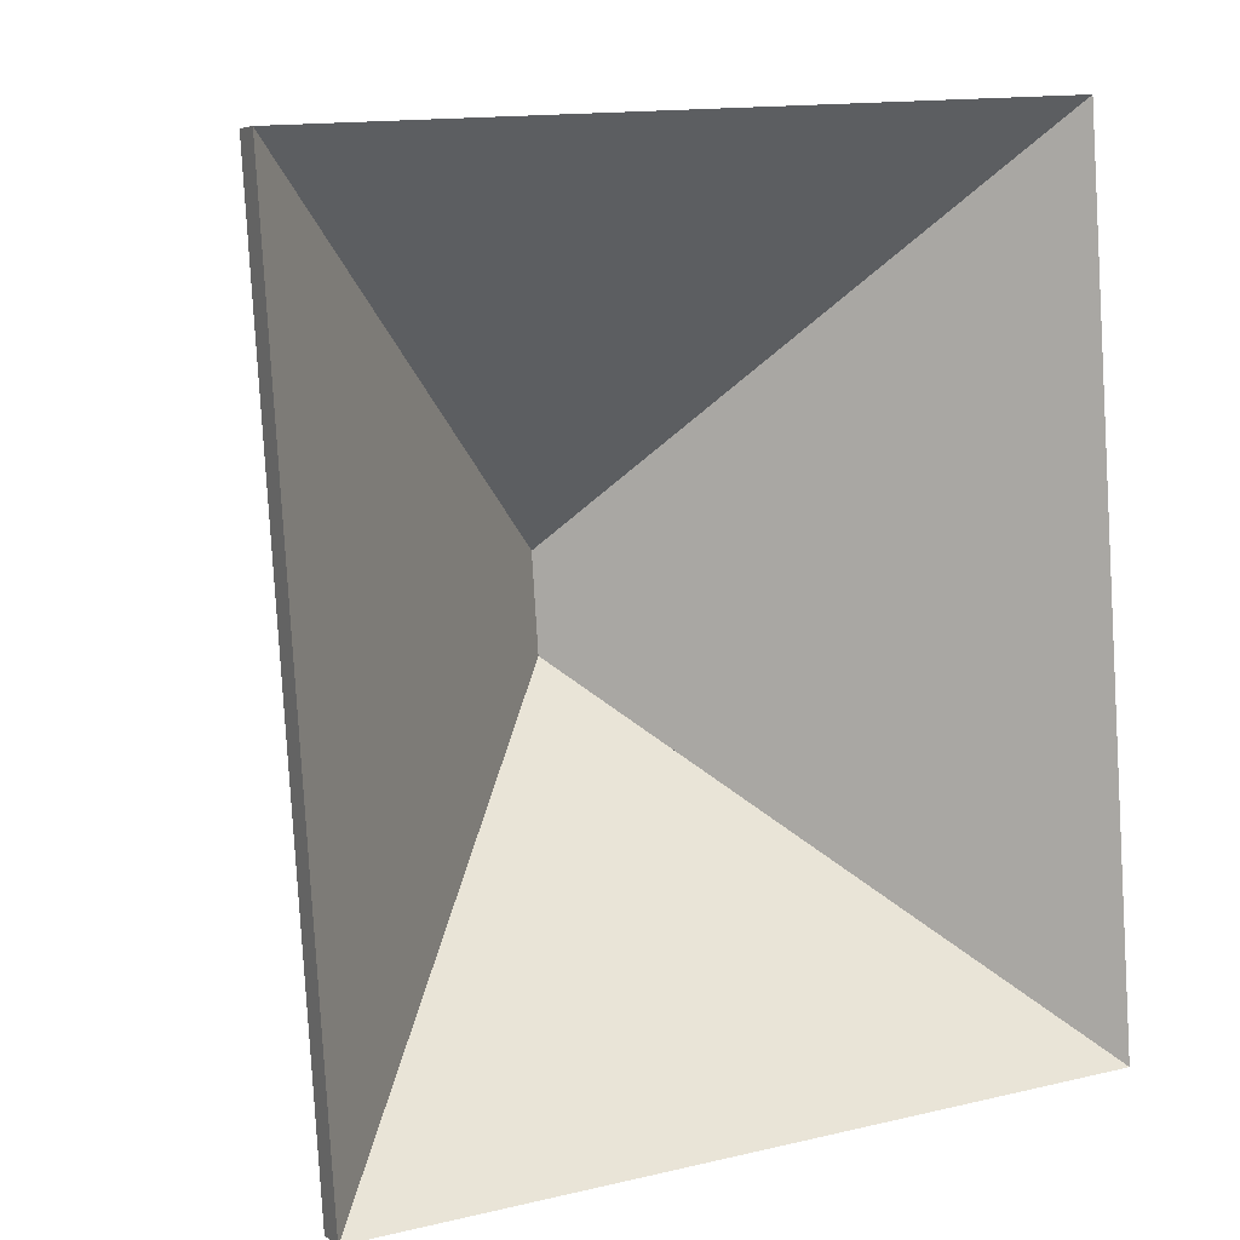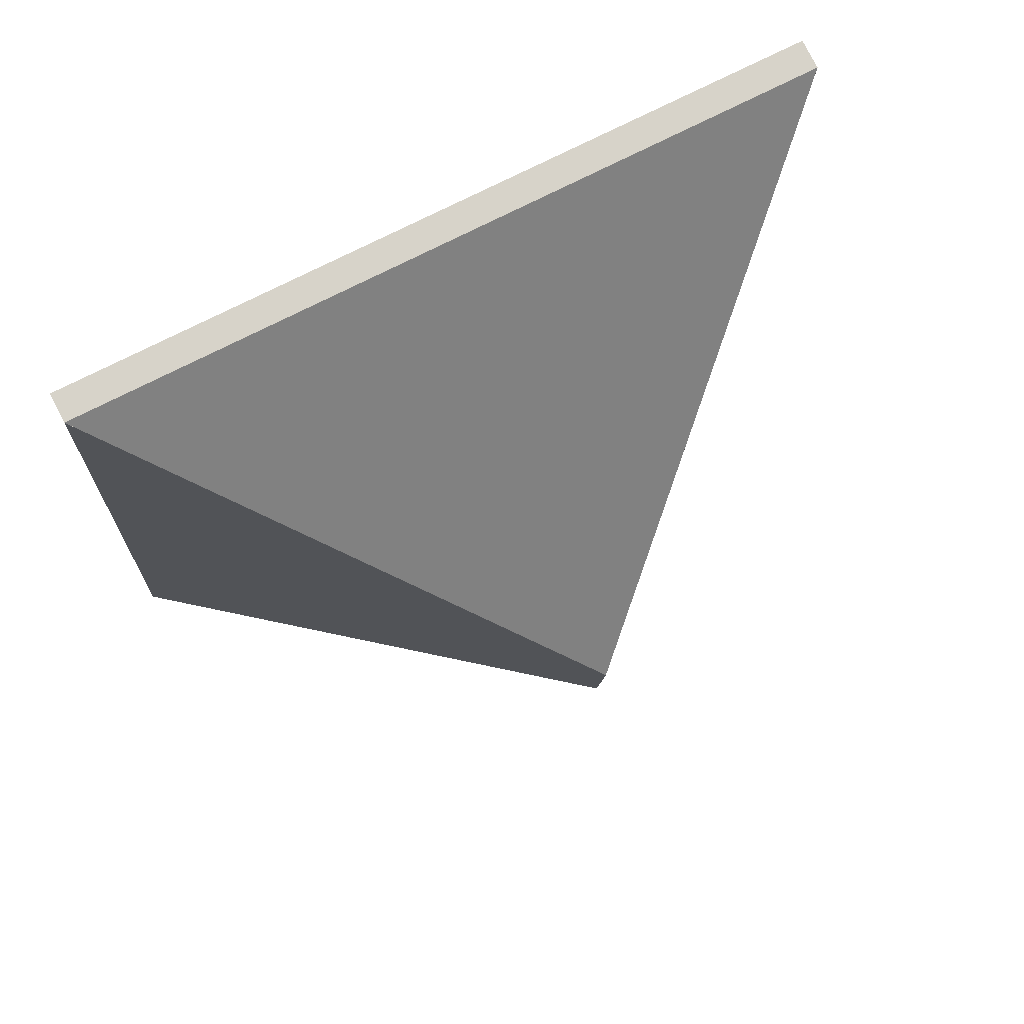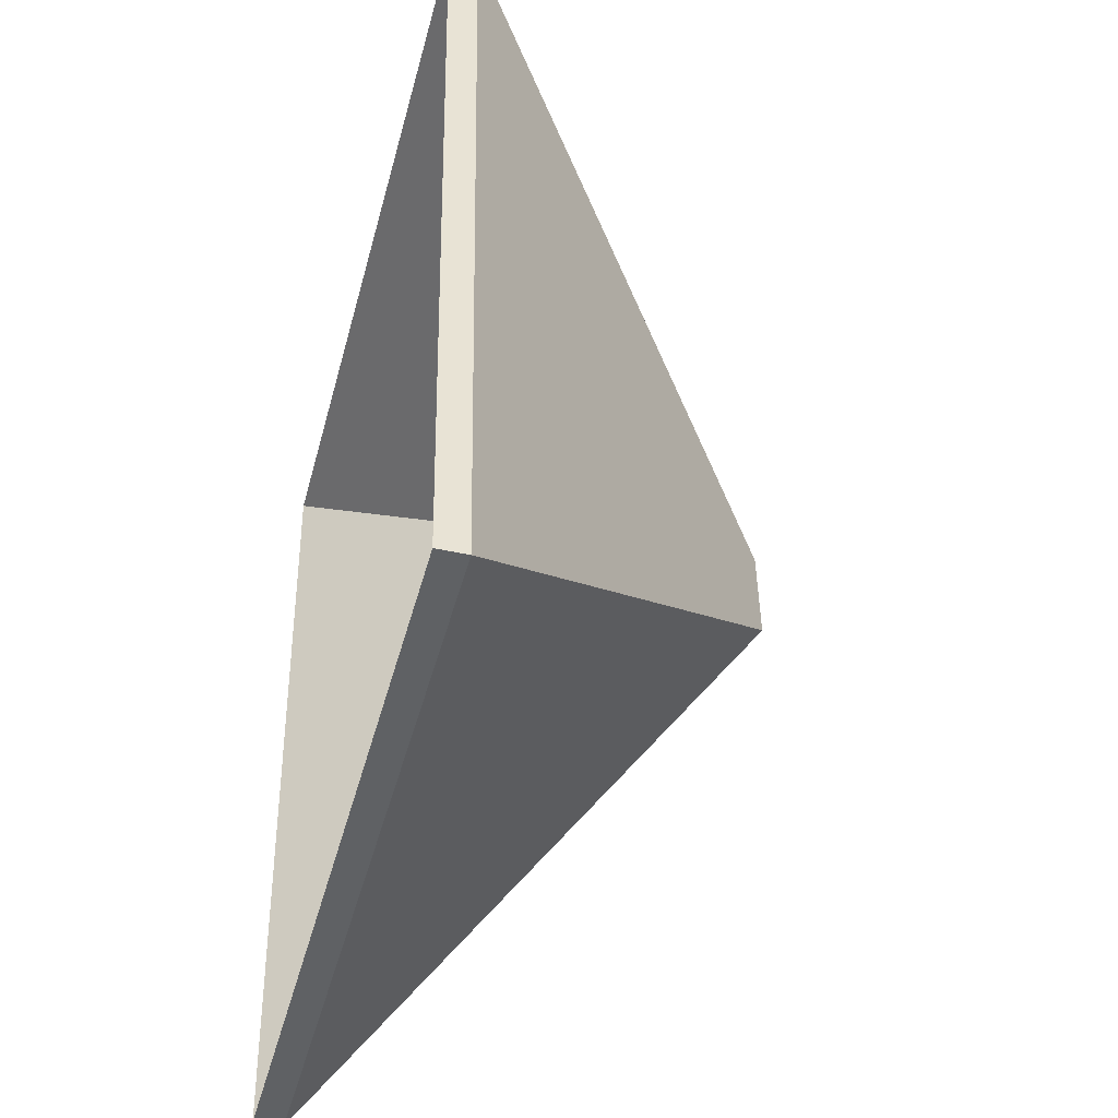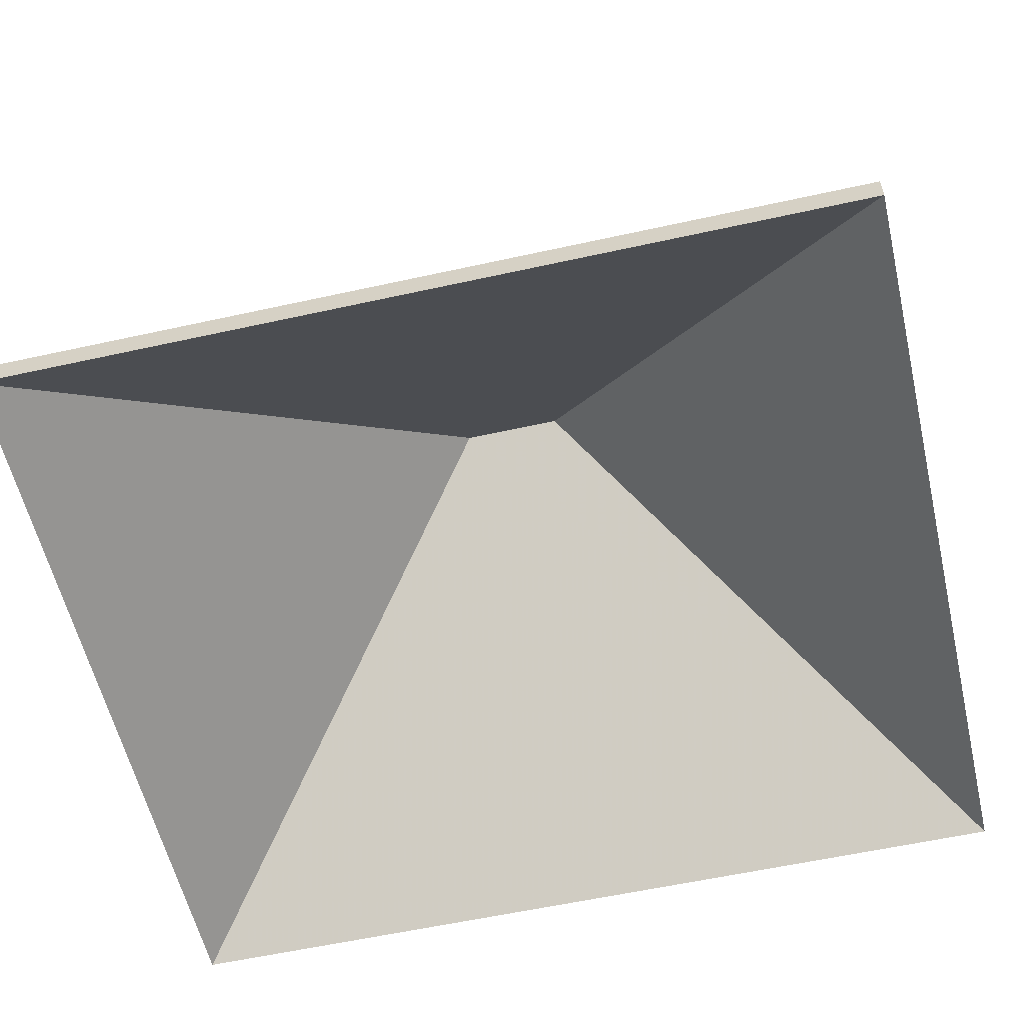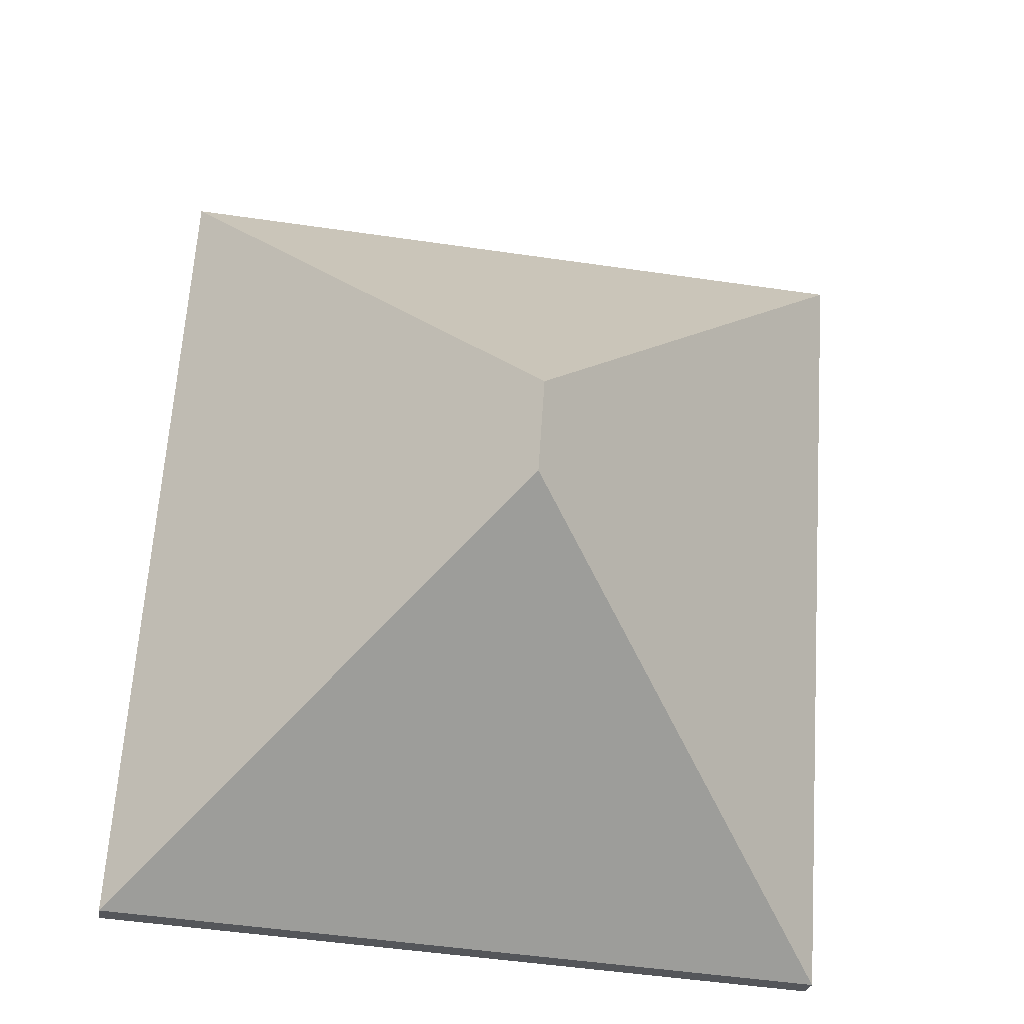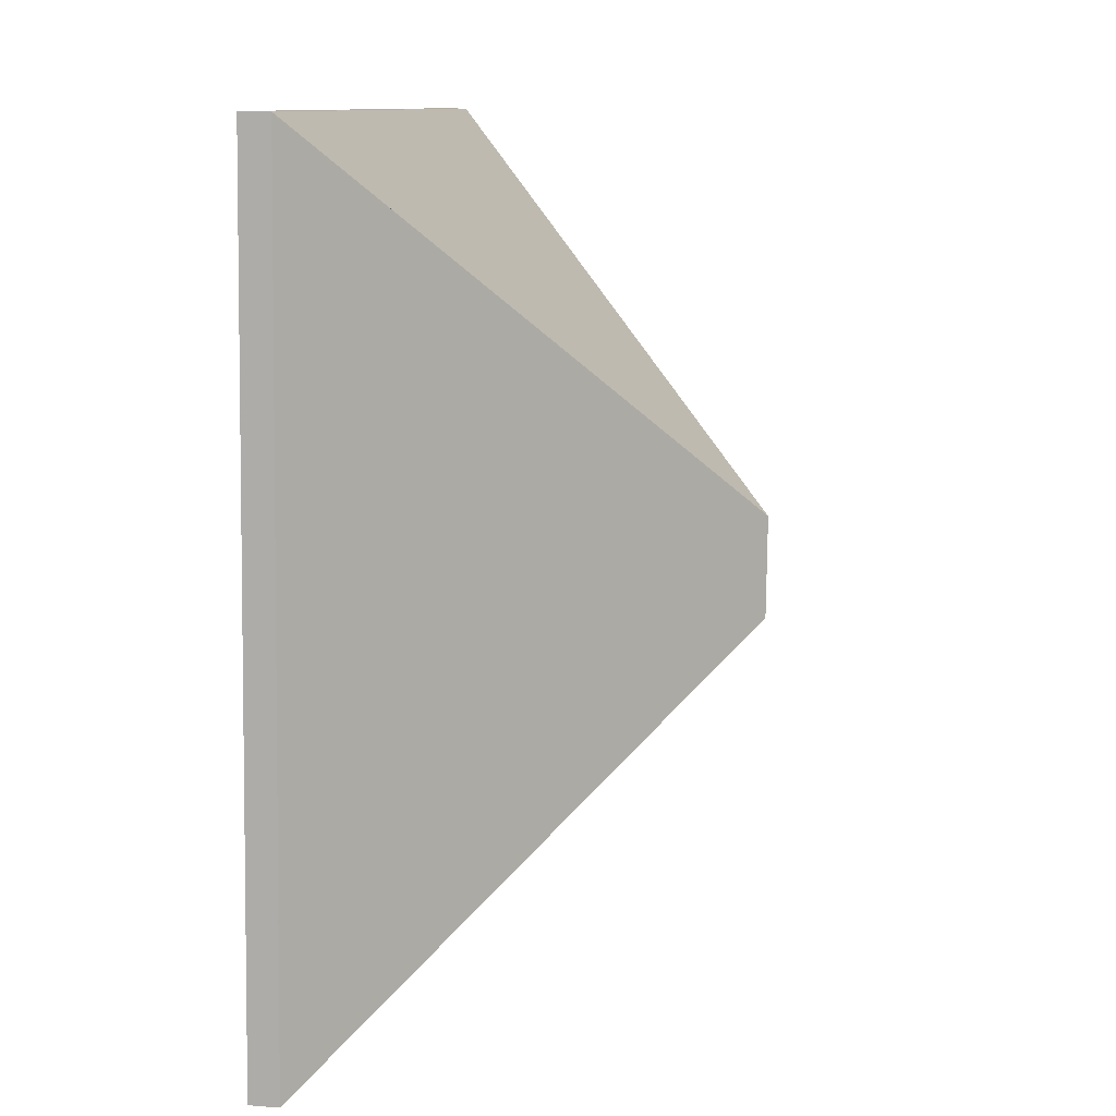
<metadata>
{"format":"obj","ext":"obj","renderer":"f3d","projection":"perspective","resolution":1024,"background":"white","views":[{"elev":5.7,"azim":-27.0,"up":"+Z"},{"elev":79.5,"azim":152.7,"up":"+Z"},{"elev":-42.8,"azim":75.2,"up":"+Z"},{"elev":-57.5,"azim":99.1,"up":"+Y"},{"elev":-25.0,"azim":171.8,"up":"+Z"},{"elev":14.2,"azim":100.0,"up":"+Z"}]}
</metadata>
<code>
v -2.259 0.03612 -2.405
v -2.223 0.0021 -2.436
v -2.223 -0.000534 -2.436
v -2.259 0.03348 -2.405
v -2.26 0.03612 -2.396
v -2.259 0.03612 -2.405
v -2.259 0.03348 -2.405
v -2.26 0.03348 -2.396
v -2.223 0.0021 -2.436
v -2.228 0.0021 -2.359
v -2.228 -0.000534 -2.359
v -2.223 -0.000534 -2.436
v -2.228 0.0021 -2.359
v -2.26 0.03612 -2.396
v -2.26 0.03348 -2.396
v -2.228 -0.000534 -2.359
v -2.259 0.03612 -2.405
v -2.26 0.03612 -2.396
v -2.228 0.0021 -2.359
v -2.223 0.0021 -2.436
v -2.228 -0.000534 -2.359
v -2.26 0.03348 -2.396
v -2.259 0.03348 -2.405
v -2.223 -0.000534 -2.436
v -2.259 0.03612 -2.405
v -2.291 0.0021 -2.441
v -2.291 -0.000534 -2.441
v -2.259 0.03348 -2.405
v -2.291 0.0021 -2.441
v -2.223 0.0021 -2.436
v -2.223 -0.000534 -2.436
v -2.291 -0.000534 -2.441
v -2.223 0.0021 -2.436
v -2.259 0.03612 -2.405
v -2.259 0.03348 -2.405
v -2.223 -0.000534 -2.436
v -2.291 0.0021 -2.441
v -2.259 0.03612 -2.405
v -2.223 0.0021 -2.436
v -2.223 -0.000534 -2.436
v -2.259 0.03348 -2.405
v -2.291 -0.000534 -2.441
v -2.26 0.03612 -2.396
v -2.296 0.0021 -2.364
v -2.296 -0.000534 -2.364
v -2.26 0.03348 -2.396
v -2.259 0.03612 -2.405
v -2.26 0.03612 -2.396
v -2.26 0.03348 -2.396
v -2.259 0.03348 -2.405
v -2.296 0.0021 -2.364
v -2.291 0.0021 -2.441
v -2.291 -0.000534 -2.441
v -2.296 -0.000534 -2.364
v -2.291 0.0021 -2.441
v -2.259 0.03612 -2.405
v -2.259 0.03348 -2.405
v -2.291 -0.000534 -2.441
v -2.26 0.03612 -2.396
v -2.259 0.03612 -2.405
v -2.291 0.0021 -2.441
v -2.296 0.0021 -2.364
v -2.291 -0.000534 -2.441
v -2.259 0.03348 -2.405
v -2.26 0.03348 -2.396
v -2.296 -0.000534 -2.364
v -2.26 0.03612 -2.396
v -2.228 0.0021 -2.359
v -2.228 -0.000534 -2.359
v -2.26 0.03348 -2.396
v -2.228 0.0021 -2.359
v -2.296 0.0021 -2.364
v -2.296 -0.000534 -2.364
v -2.228 -0.000534 -2.359
v -2.296 0.0021 -2.364
v -2.26 0.03612 -2.396
v -2.26 0.03348 -2.396
v -2.296 -0.000534 -2.364
v -2.228 0.0021 -2.359
v -2.26 0.03612 -2.396
v -2.296 0.0021 -2.364
v -2.296 -0.000534 -2.364
v -2.26 0.03348 -2.396
v -2.228 -0.000534 -2.359
f 1 2 3
f 1 3 4
f 5 6 7
f 5 7 8
f 9 10 11
f 9 11 12
f 13 14 15
f 13 15 16
f 17 18 19
f 17 19 20
f 21 22 23
f 21 23 24
f 25 26 27
f 25 27 28
f 29 30 31
f 29 31 32
f 33 34 35
f 33 35 36
f 37 38 39
f 40 41 42
f 43 44 45
f 43 45 46
f 47 48 49
f 47 49 50
f 51 52 53
f 51 53 54
f 55 56 57
f 55 57 58
f 59 60 61
f 59 61 62
f 63 64 65
f 63 65 66
f 67 68 69
f 67 69 70
f 71 72 73
f 71 73 74
f 75 76 77
f 75 77 78
f 79 80 81
f 82 83 84

</code>
